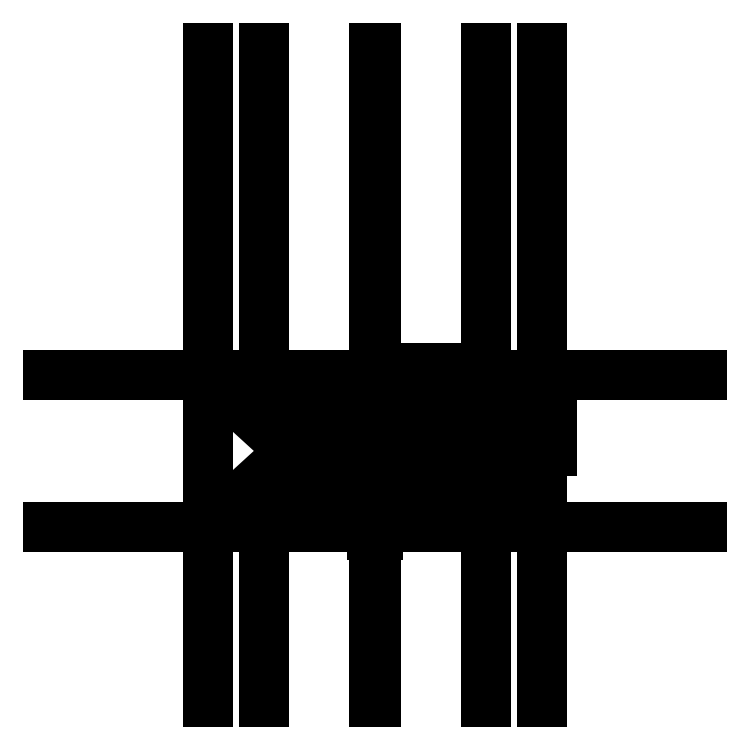
<metadata>
{"format":"dxf","ext":"dxf","renderer":"ezdxf+matplotlib","layout":"modelspace","background":"white","min_lineweight":24,"dpi":150}
</metadata>
<code>
0
SECTION
2
ENTITIES
0
LWPOLYLINE
8
0
90
    4
70
    1
43
0
10
0
20
-100
10
0
20
-100
10
0
20
100
10
0
20
100
0
LINE
8
0
10
-400
20
0
11
1000
21
0
0
LINE
8
0
10
-1000
20
0
11
1000
21
0
0
LINE
8
0
10
0
20
1000
11
0
21
-1000
0
DIMENSION
8
0
2
*D1
10
3
20
-490
30
0
11
1.148e-16
21
-488.1
31
0
70
   32
71
    5
72
    0
3
Standard
53
0
210
0
220
0
230
1
13
-3
23
-464
33
0
14
3
24
-464
34
0
0
LINE
8
0
10
511
20
-232
11
3
21
-232
0
DIMENSION
8
0
2
*D2
10
540
20
-3.674e-15
30
0
11
538.1
21
-116
31
0
70
   32
71
    5
3
Standard
53
0
210
0
220
0
230
1
13
510
23
-232
33
0
14
510
24
0
34
0
50
90
0
DIMENSION
8
0
2
*D3
10
257
20
10
30
0
11
130
21
11.88
31
0
70
   32
71
    5
3
Standard
53
0
210
0
220
0
230
1
13
3
23
-56
33
0
14
257
24
-54
34
0
0
DIMENSION
8
0
2
*D4
10
257
20
20
30
0
11
172
21
21.88
31
0
70
   32
71
    5
3
Standard
53
0
210
0
220
0
230
1
13
87
23
-246
33
0
14
257
24
-245
34
0
0
DIMENSION
8
0
2
*D5
10
-3
20
-100
30
0
11
-30.5
21
-98.12
31
0
70
   32
71
    5
3
Standard
53
0
210
0
220
0
230
1
13
-58
23
-234
33
0
14
-3
24
-234
34
0
0
DIMENSION
8
0
2
*D6
10
-257
20
-100
30
0
11
-157.5
21
-98.12
31
0
70
   32
71
    5
3
Standard
53
0
210
0
220
0
230
1
13
-58
23
-234
33
0
14
-257
24
-233.4
34
0
0
LINE
8
0
10
-3
20
1000
11
-3
21
-1000
0
LINE
8
0
10
3
20
1000
11
3
21
-1000
0
LINE
8
0
10
-3
20
1000
11
-3
21
-1000
0
LINE
8
0
10
-340
20
1000
11
-340
21
0
0
LINE
8
0
10
-340
20
-464
11
-340
21
-1000
0
LINE
8
0
10
340
20
1000
11
340
21
0
0
LINE
8
0
10
340
20
-464
11
340
21
-1000
0
LINE
8
0
10
-1000
20
-464
11
1000
21
-464
0
LINE
8
0
10
-511
20
1000
11
-511
21
-1000
0
LINE
8
0
10
511
20
1000
11
511
21
-1000
0
LINE
8
0
10
511
20
0
11
3
21
-464
0
LINE
8
0
10
3
20
0
11
511
21
-464
0
LINE
8
0
10
257
20
-464
11
257
21
-6.221e-14
0
LINE
8
0
10
-511
20
0
11
-3
21
-464
0
LINE
8
0
10
-257
20
-464
11
-257
21
3.111e-14
0
LINE
8
0
10
-3
20
0
11
-511
21
-464
0
LWPOLYLINE
8
0
90
    5
70
    1
43
0
10
-3
20
0
10
-511
20
0
10
-511
20
-464
10
-3
20
-464
10
-3
20
-464
0
LWPOLYLINE
8
0
90
    5
70
    1
43
0
10
3
20
0
10
511
20
0
10
511
20
-464
10
3
20
-464
10
3
20
-464
0
CIRCLE
8
0
10
90
20
-206
40
1.7
0
CIRCLE
8
0
10
69
20
-211
40
2.65
0
CIRCLE
8
0
10
69
20
-253
40
2.65
0
SPLINE
8
0
210
0
220
0
230
0
70
    8
71
    3
72
   20
73
   16
74
    0
42
1e-07
43
1e-07
40
0
40
0
40
0
40
0
40
0.07692
40
0.1538
40
0.2308
40
0.3077
40
0.3846
40
0.4615
40
0.5385
40
0.6154
40
0.6923
40
0.7692
40
0.8462
40
0.9231
40
1
40
1
40
1
40
1
10
45.28
20
-188.1
30
0
10
46.92
20
-188
30
0
10
56.6
20
-187.5
30
0
10
79.67
20
-187.4
30
0
10
104.8
20
-189.4
30
0
10
125.3
20
-206.5
30
0
10
130.6
20
-219.1
30
0
10
132.7
20
-234.8
30
0
10
129.3
20
-249.6
30
0
10
124.5
20
-255.9
30
0
10
117.3
20
-263.5
30
0
10
104.4
20
-270.9
30
0
10
84.42
20
-275.2
30
0
10
63.92
20
-277.9
30
0
10
53.6
20
-278.7
30
0
10
49.56
20
-279
30
0
0
CIRCLE
8
0
10
105
20
-211
40
2.65
0
CIRCLE
8
0
10
105
20
-253
40
2.65
0
CIRCLE
8
0
10
90
20
-258
40
1.7
0
LINE
8
0
10
17.15
20
-249.1
11
17.15
21
-218.1
0
ARC
8
0
10
47.15
20
-218.1
40
30
50
93.57
51
180
0
ARC
8
0
10
47.15
20
-249.1
40
30
50
180
51
274.6
0
INSERT
8
0
2
XShoe_bottomPlateSketch_back
10
105
20
-211
30
0
41
-1
42
1
43
0
50
90
70
    1
71
    1
44
0
45
0
0
DIMENSION
8
0
2
*D7
10
-40
20
-169.3
30
0
11
14.5
21
-169.3
31
0
70
   33
71
    5
72
    0
3
Standard
53
0
210
0
220
0
230
1
13
69
23
-211
33
0
14
-40
24
-211
34
0
0
DIMENSION
8
0
2
*D8
10
-57.98
20
-153.3
30
0
11
14.51
21
-153.3
31
0
70
   32
71
    5
72
    0
3
Standard
53
0
210
0
220
0
230
1
13
87
23
-232
33
0
14
-57.98
24
-232
34
0
50
180
0
SPLINE
8
0
210
0
220
0
230
0
70
    8
71
    3
72
    8
73
    4
74
    0
42
1e-07
43
1e-07
40
0
40
0
40
0
40
0
40
1
40
1
40
1
40
1
10
-44.33
20
-287.3
30
0
10
-67.72
20
-288.5
30
0
10
-83.8
20
-282.8
30
0
10
-94
20
-280.2
30
0
0
SPLINE
8
0
210
0
220
0
230
0
70
    8
71
    3
72
    8
73
    4
74
    0
42
1e-07
43
1e-07
40
0
40
0
40
0
40
0
40
1
40
1
40
1
40
1
10
12.65
20
-278.7
30
0
10
-18.18
20
-283.1
30
0
10
-34.5
20
-286.8
30
0
10
-44.33
20
-287.3
30
0
0
SPLINE
8
0
210
0
220
0
230
0
70
    8
71
    3
72
    8
73
    4
74
    0
42
1e-07
43
1e-07
40
0
40
0
40
0
40
0
40
1
40
1
40
1
40
1
10
72.47
20
-271.7
30
0
10
64.3
20
-273
30
0
10
21.58
20
-277.4
30
0
10
12.65
20
-278.7
30
0
0
SPLINE
8
0
210
0
220
0
230
0
70
    8
71
    3
72
    8
73
    4
74
    0
42
1e-07
43
1e-07
40
0
40
0
40
0
40
0
40
1
40
1
40
1
40
1
10
91.07
20
-267.9
30
0
10
85.81
20
-269.3
30
0
10
79.61
20
-270.6
30
0
10
72.47
20
-271.7
30
0
0
SPLINE
8
0
210
0
220
0
230
0
70
    8
71
    3
72
    8
73
    4
74
    0
42
1e-07
43
1e-07
40
0
40
0
40
0
40
0
40
1
40
1
40
1
40
1
10
125.4
20
-229.8
30
0
10
126
20
-251.8
30
0
10
114.5
20
-264.5
30
0
10
91.07
20
-267.9
30
0
0
SPLINE
8
0
210
0
220
0
230
0
70
    8
71
    3
72
    8
73
    4
74
    0
42
1e-07
43
1e-07
40
0
40
0
40
0
40
0
40
1
40
1
40
1
40
1
10
87.9
20
-196.3
30
0
10
98.41
20
-198.6
30
0
10
122.4
20
-200.3
30
0
10
125.4
20
-229.8
30
0
0
SPLINE
8
0
210
0
220
0
230
0
70
    8
71
    3
72
    8
73
    4
74
    0
42
1e-07
43
1e-07
40
0
40
0
40
0
40
0
40
1
40
1
40
1
40
1
10
4.085
20
-196
30
0
10
15.92
20
-197.5
30
0
10
75.11
20
-193.4
30
0
10
87.9
20
-196.3
30
0
0
SPLINE
8
0
210
0
220
0
230
0
70
    8
71
    3
72
    8
73
    4
74
    0
42
1e-07
43
1e-07
40
0
40
0
40
0
40
0
40
1
40
1
40
1
40
1
10
-36.21
20
-189.9
30
0
10
-26.65
20
-190.5
30
0
10
-14.81
20
-194.3
30
0
10
4.085
20
-196
30
0
0
SPLINE
8
0
210
0
220
0
230
0
70
    8
71
    3
72
    8
73
    4
74
    0
42
1e-07
43
1e-07
40
0
40
0
40
0
40
0
40
1
40
1
40
1
40
1
10
-82.52
20
-188.2
30
0
10
-60.61
20
-186.9
30
0
10
-38.51
20
-189.8
30
0
10
-36.21
20
-189.9
30
0
0
SPLINE
8
0
210
0
220
0
230
0
70
    8
71
    3
72
    8
73
    4
74
    0
42
1e-07
43
1e-07
40
0
40
0
40
0
40
0
40
1
40
1
40
1
40
1
10
-148
20
-223.3
30
0
10
-148.8
20
-188.5
30
0
10
-115.5
20
-190.6
30
0
10
-82.52
20
-188.2
30
0
0
SPLINE
8
0
210
0
220
0
230
0
70
    8
71
    3
72
    8
73
    4
74
    0
42
1e-07
43
1e-07
40
0
40
0
40
0
40
0
40
1
40
1
40
1
40
1
10
-94
20
-280.2
30
0
10
-93.16
20
-280.4
30
0
10
-147
20
-264.5
30
0
10
-148
20
-223.3
30
0
0
CIRCLE
8
0
10
-76
20
-253
40
2.65
0
CIRCLE
8
0
10
-40
20
-253
40
2.65
0
CIRCLE
8
0
10
-40
20
-211
40
2.65
0
CIRCLE
8
0
10
-76
20
-211
40
2.65
0
CIRCLE
8
0
10
69
20
-211
40
2.65
0
CIRCLE
8
0
10
69
20
-253
40
2.65
0
CIRCLE
8
0
10
105
20
-253
40
2.65
0
CIRCLE
8
0
10
105
20
-211
40
2.65
0
LINE
8
0
10
-123
20
-202
11
-123
21
-262
0
LINE
8
0
10
-123
20
-262
11
-32.97
21
-262
0
LINE
8
0
10
-32.97
20
-262
11
-32.97
21
-202
0
LINE
8
0
10
-32.97
20
-202
11
-123
21
-202
0
CIRCLE
8
0
10
-57.97
20
-232
40
22.6
0
LINE
8
0
10
-57.97
20
-262
11
-57.97
21
-202
0
LINE
8
0
10
-32.97
20
-232
11
-123
21
-232
0
CIRCLE
8
0
10
-39.97
20
-211
40
1.5
0
CIRCLE
8
0
10
-39.97
20
-253
40
1.5
0
CIRCLE
8
0
10
-75.97
20
-211
40
1.5
0
CIRCLE
8
0
10
-75.97
20
-253
40
1.5
0
CIRCLE
8
0
10
-75.97
20
-211
40
2.65
0
CIRCLE
8
0
10
-75.97
20
-253
40
2.65
0
SPLINE
8
0
210
0
220
0
230
0
70
    8
71
    3
72
   23
73
   19
74
    0
42
1e-07
43
1e-07
40
0
40
0
40
0
40
0
40
0.0625
40
0.125
40
0.1875
40
0.25
40
0.3125
40
0.375
40
0.4375
40
0.5
40
0.5625
40
0.625
40
0.6875
40
0.75
40
0.8125
40
0.875
40
0.9375
40
1
40
1
40
1
40
1
10
-47.96
20
-291.4
30
0
10
-50.82
20
-291.4
30
0
10
-68.66
20
-290.8
30
0
10
-96.85
20
-284.1
30
0
10
-121.2
20
-271.9
30
0
10
-137.6
20
-258.9
30
0
10
-149
20
-243
30
0
10
-153.1
20
-231.7
30
0
10
-152.7
20
-214.2
30
0
10
-153.2
20
-206.2
30
0
10
-143
20
-192.4
30
0
10
-131.3
20
-186.5
30
0
10
-118.7
20
-184.7
30
0
10
-114.8
20
-183.4
30
0
10
-93.4
20
-182
30
0
10
-71.45
20
-181.9
30
0
10
-60.17
20
-182.7
30
0
10
-44.13
20
-184.9
30
0
10
-35.73
20
-186.1
30
0
0
CIRCLE
8
0
10
-39.97
20
-253
40
2.65
0
CIRCLE
8
0
10
-39.97
20
-211
40
2.65
0
LINE
8
0
10
-22.88
20
-200.9
11
-22.88
21
-266.4
0
ARC
8
0
10
-47.88
20
-266.4
40
25
50
269.8
51
360
0
ARC
8
0
10
-37.88
20
-200.9
40
15
50
360
51
81.76
0
ENDSEC
0
EOF

</code>
